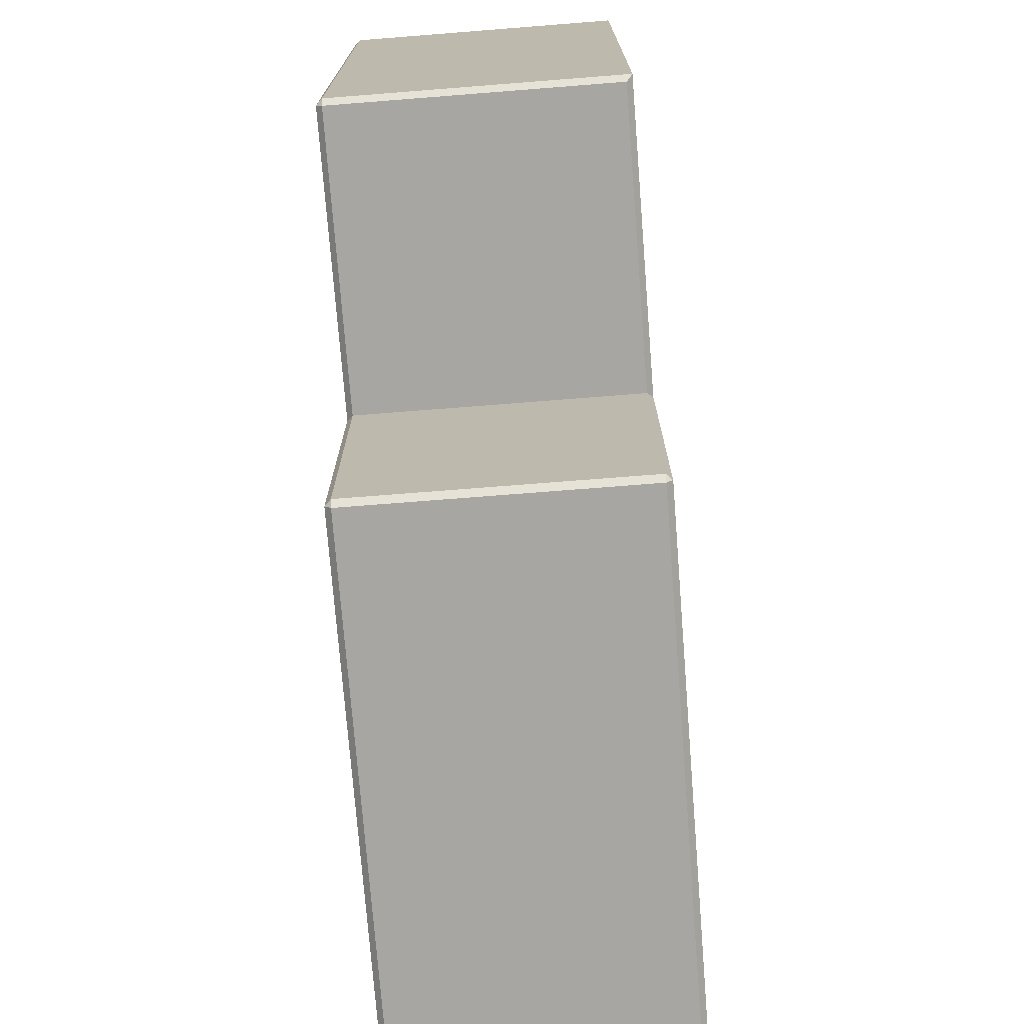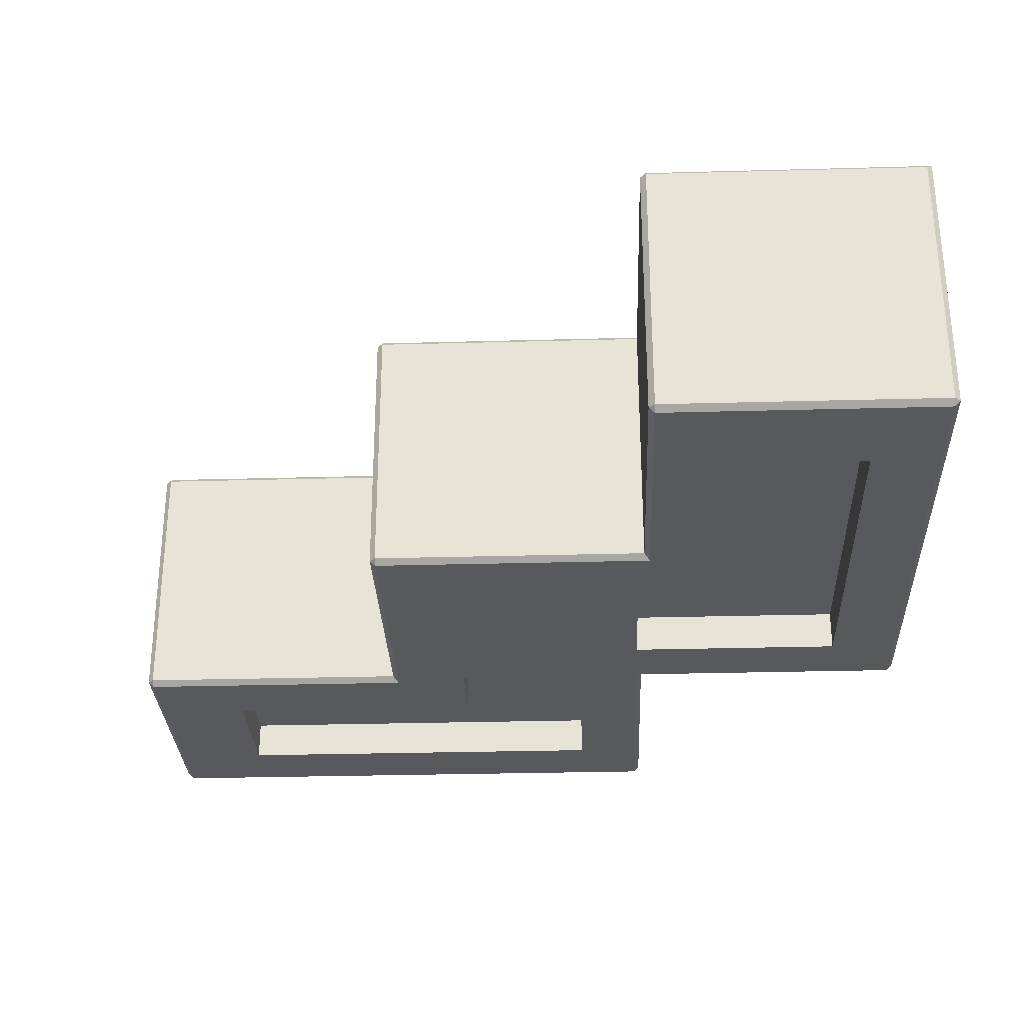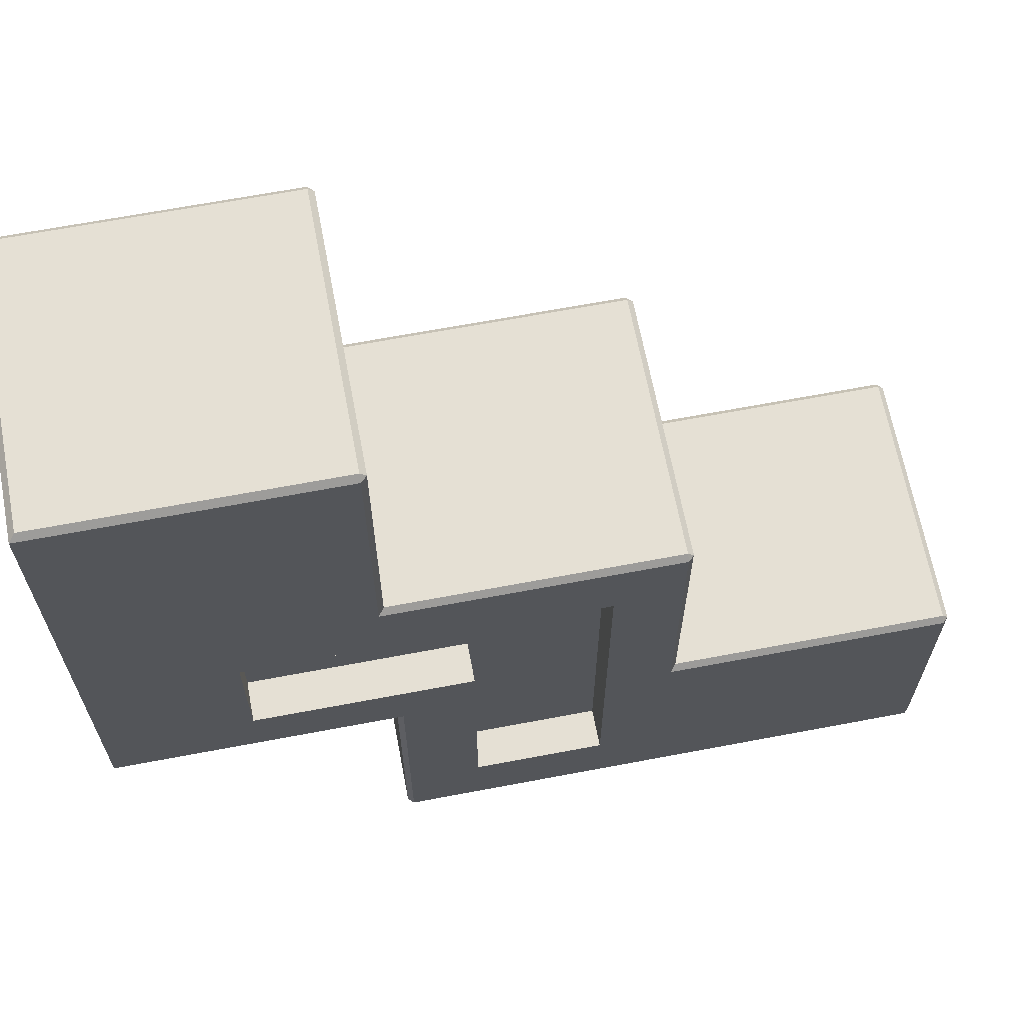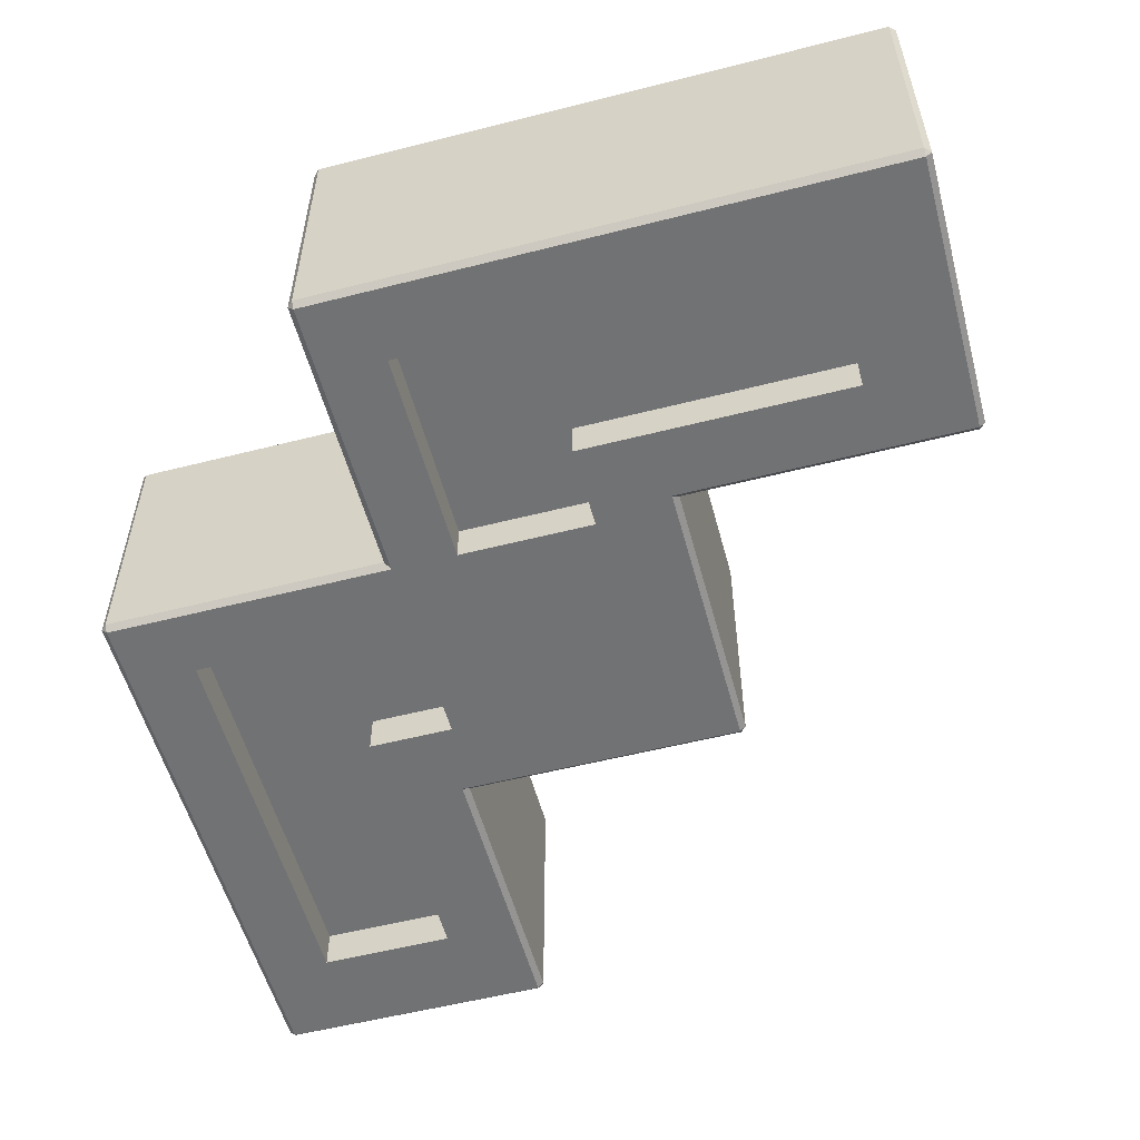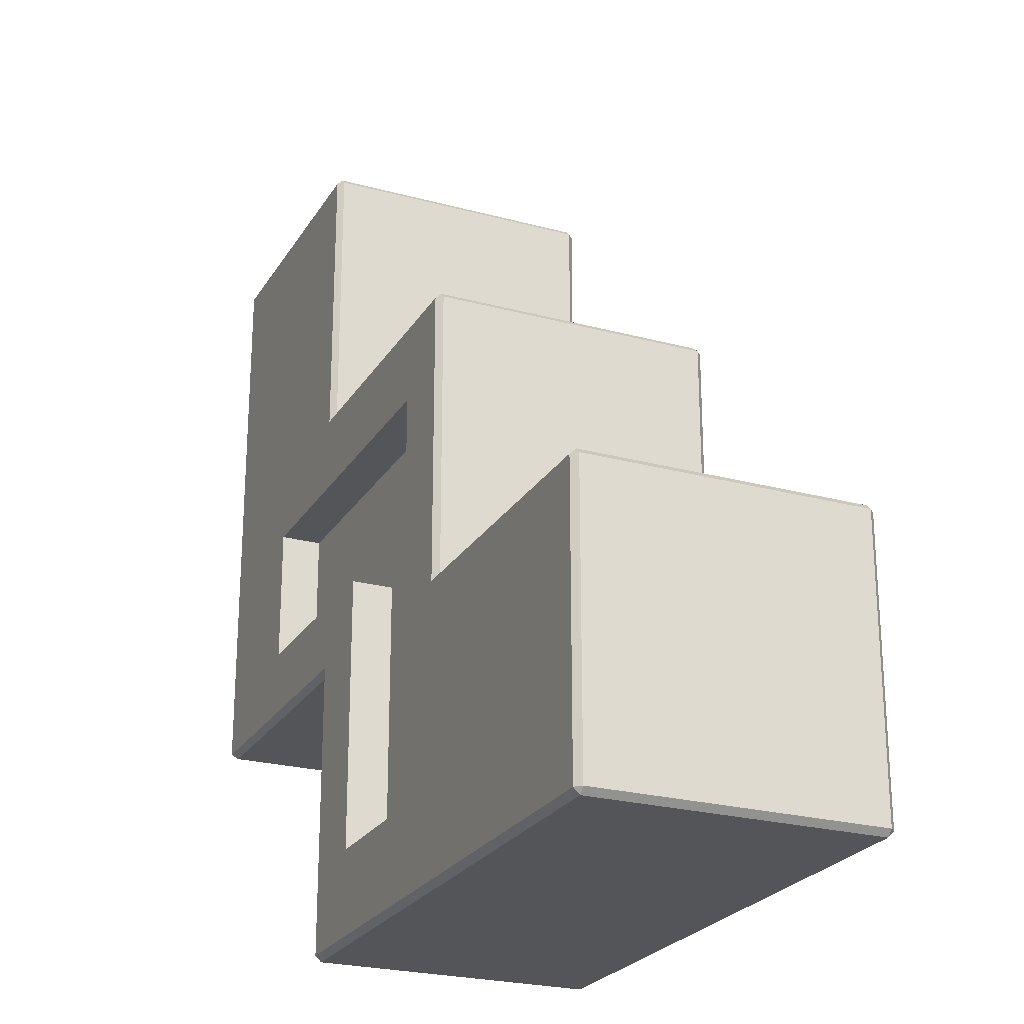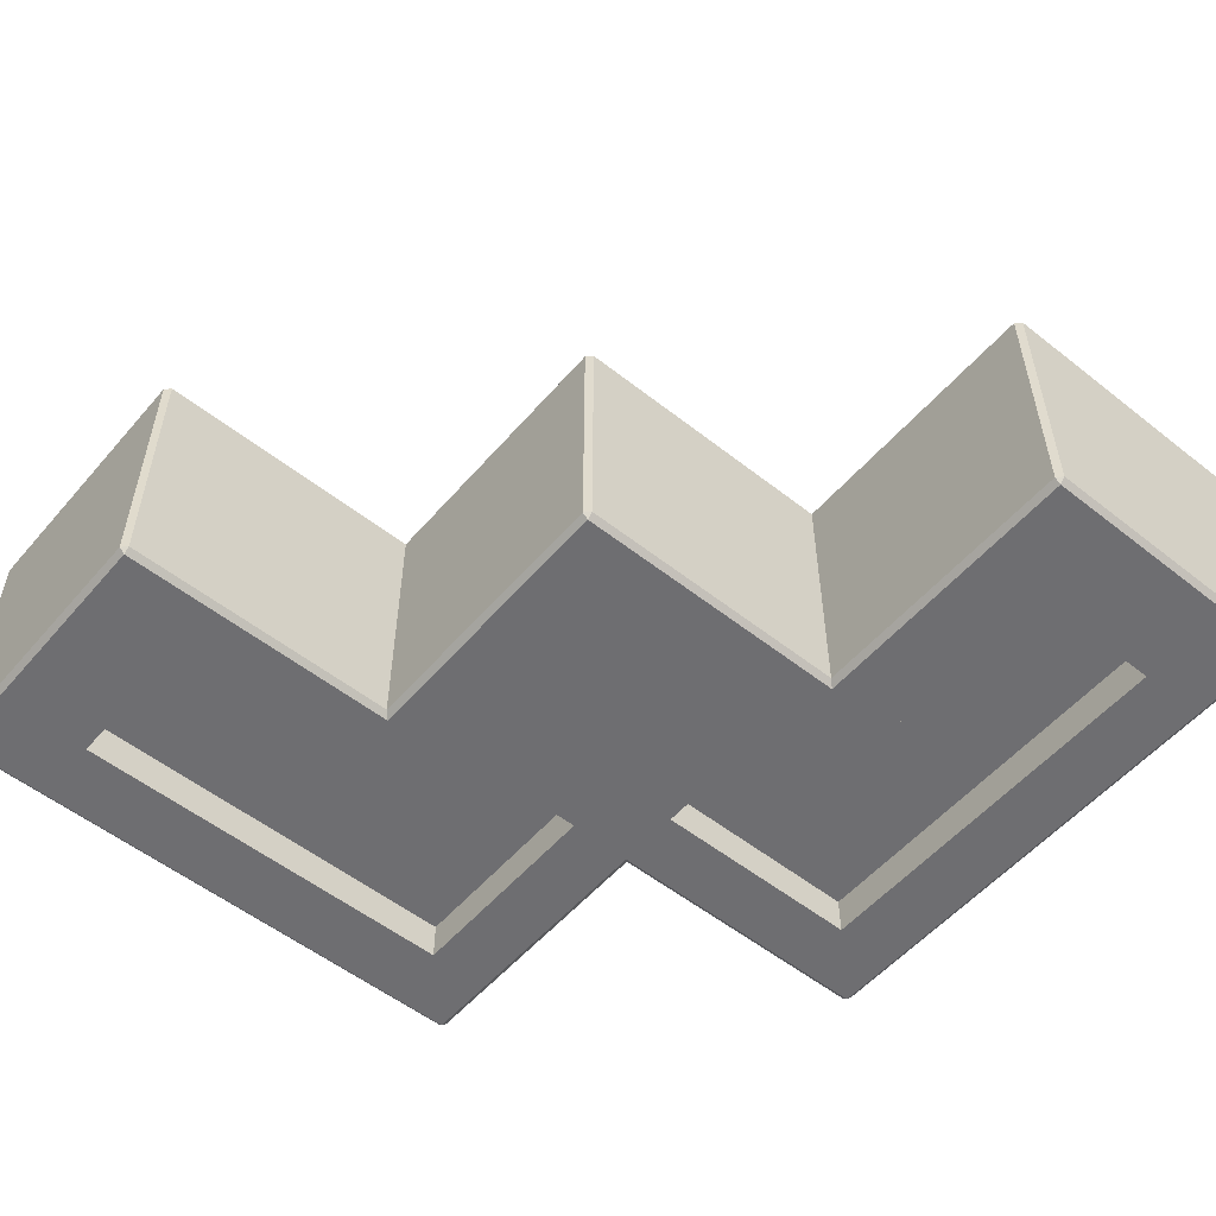
<metadata>
{"format":"obj","ext":"obj","renderer":"f3d","projection":"perspective","resolution":1024,"background":"white","views":[{"elev":-74.0,"azim":-85.5,"up":"+Y"},{"elev":-29.7,"azim":-177.7,"up":"+Z"},{"elev":65.8,"azim":-10.8,"up":"+Y"},{"elev":-55.4,"azim":15.0,"up":"+Z"},{"elev":-24.2,"azim":65.9,"up":"+Y"},{"elev":-54.4,"azim":140.1,"up":"+Z"}]}
</metadata>
<code>
g Solid1
v -42.68 -20.91 0.4289
v -42.68 -20.91 20.84
v -42.68 20.91 0.4289
v -42.68 20.91 20.84
v -42.25 -21.34 0.4289
v -42.25 -21.34 20.41
v -42.25 -20.91 0
v -42.25 20.91 0
v -42.25 21.34 0.4289
v -42.25 21.34 20.41
v -37.23 -16.1 0
v -37.23 -16.1 3
v -37.23 13.9 0
v -37.23 13.9 3
v -31.8 -16.1 17.84
v -31.8 -16.1 20.84
v -31.8 -6.1 17.84
v -31.8 -6.1 20.84
v -27.23 -6.1 0
v -27.23 -6.1 3
v -27.23 13.9 0
v -27.23 13.9 3
v -21.77 -0.4291 0
v -21.77 -0.4291 20.84
v -21.77 20.91 0
v -21.77 20.91 20.84
v -21.77 21.34 0.4289
v -21.77 21.34 20.41
v -21.34 -42.25 0.4289
v -21.34 -42.25 20.41
v -21.34 -21.34 0.4289
v -21.34 -21.34 20.41
v -21.34 -0.00016 0.4289
v -21.34 -0.00016 20.41
v -21.34 20.91 0.4289
v -21.34 20.91 20.41
v -20.91 -42.68 0.4289
v -20.91 -42.68 20.41
v -20.91 -42.25 0
v -20.91 -42.25 20.84
v -20.91 -20.91 0
v -20.91 -20.91 20.84
v -20.91 -16.1 0
v -20.91 -16.1 3
v -20.91 -6.1 0
v -20.91 -6.1 3
v -16.1 -37.01 0
v -16.1 -37.01 3
v -16.1 -20.87 0
v -16.1 -20.87 3
v -15.43 -36.1 17.84
v -15.43 -36.1 20.84
v -15.43 -16.1 17.84
v -15.43 -16.1 20.84
v -6.102 -27.01 0
v -6.102 -27.01 3
v -6.102 -20.87 0
v -6.102 -20.87 3
v -5.433 -36.1 17.84
v -5.433 -36.1 20.84
v -5.433 -6.1 17.84
v -5.433 -6.1 20.84
v -0.433 -21.77 0
v -0.433 -21.77 20.84
v -0.433 -0.4291 0
v -0.433 -0.4291 20.84
v -0.433 -0.00016 0.4289
v -0.433 -0.00016 20.41
v -0.000372 -21.34 0.4289
v -0.000372 -21.34 20.41
v -0.000372 -0.4291 0.4289
v -0.000372 -0.4291 20.41
v 13.9 -37.01 0
v 13.9 -37.01 3
v 13.9 -27.01 0
v 13.9 -27.01 3
v 20.91 -42.68 0.4289
v 20.91 -42.68 20.41
v 20.91 -42.25 0
v 20.91 -42.25 20.84
v 20.91 -21.77 0
v 20.91 -21.77 20.84
v 20.91 -21.34 0.4289
v 20.91 -21.34 20.41
v 21.34 -42.25 0.4289
v 21.34 -42.25 20.41
v 21.34 -21.77 0.4289
v 21.34 -21.77 20.41
f 76 74 56
f 56 74 48
f 56 48 50
f 50 58 56
f 73 47 74
f 74 47 48
f 75 73 76
f 76 73 74
f 55 75 56
f 56 75 76
f 57 55 58
f 58 55 56
f 49 57 50
f 50 57 58
f 47 49 48
f 48 49 50
f 46 44 20
f 20 44 12
f 20 12 14
f 14 22 20
f 43 11 44
f 44 11 12
f 45 43 46
f 46 43 44
f 19 45 20
f 20 45 46
f 21 19 22
f 22 19 20
f 13 21 14
f 14 21 22
f 11 13 12
f 12 13 14
f 51 59 53
f 53 59 61
f 53 61 17
f 17 15 53
f 52 60 51
f 51 60 59
f 54 52 53
f 53 52 51
f 16 54 15
f 15 54 53
f 18 16 17
f 17 16 15
f 62 18 61
f 61 18 17
f 60 62 59
f 59 62 61
f 78 86 80
f 88 82 86
f 86 82 80
f 84 82 88
f 64 82 70
f 70 82 84
f 28 26 36
f 28 10 26
f 26 10 4
f 60 64 62
f 62 64 66
f 62 66 24
f 52 40 60
f 60 40 80
f 60 80 64
f 64 80 82
f 40 52 42
f 42 52 54
f 42 54 16
f 42 16 2
f 2 16 18
f 2 18 4
f 4 18 24
f 4 24 26
f 18 62 24
f 24 34 26
f 26 34 36
f 68 66 72
f 68 34 66
f 66 34 24
f 64 70 66
f 66 70 72
f 38 78 40
f 40 78 80
f 38 40 30
f 42 32 40
f 40 32 30
f 2 6 42
f 42 6 32
f 1 2 3
f 3 2 4
f 5 6 1
f 1 6 2
f 5 1 7
f 31 32 5
f 5 32 6
f 41 31 7
f 7 31 5
f 29 30 31
f 31 30 32
f 41 39 31
f 31 39 29
f 37 38 29
f 29 38 30
f 37 29 39
f 11 7 13
f 13 7 8
f 13 8 21
f 21 8 25
f 21 25 23
f 7 11 41
f 41 11 43
f 41 43 49
f 49 43 45
f 49 45 57
f 57 45 65
f 57 65 63
f 65 45 23
f 23 45 19
f 23 19 21
f 49 47 41
f 41 47 39
f 39 47 73
f 39 73 79
f 79 73 75
f 79 75 81
f 81 75 63
f 63 75 55
f 63 55 57
f 77 78 37
f 37 78 38
f 78 77 86
f 86 77 85
f 39 79 37
f 37 79 77
f 77 79 85
f 87 88 85
f 85 88 86
f 88 87 84
f 84 87 83
f 81 87 79
f 79 87 85
f 87 81 83
f 69 70 83
f 83 70 84
f 63 69 81
f 81 69 83
f 71 72 69
f 69 72 70
f 72 71 68
f 68 71 67
f 71 69 65
f 65 69 63
f 71 65 67
f 33 34 67
f 67 34 68
f 23 33 65
f 65 33 67
f 35 36 33
f 33 36 34
f 36 35 28
f 28 35 27
f 35 25 27
f 9 10 27
f 27 10 28
f 9 3 10
f 10 3 4
f 9 8 3
f 7 1 8
f 8 1 3
f 35 33 25
f 25 33 23
f 25 8 27
f 27 8 9

</code>
